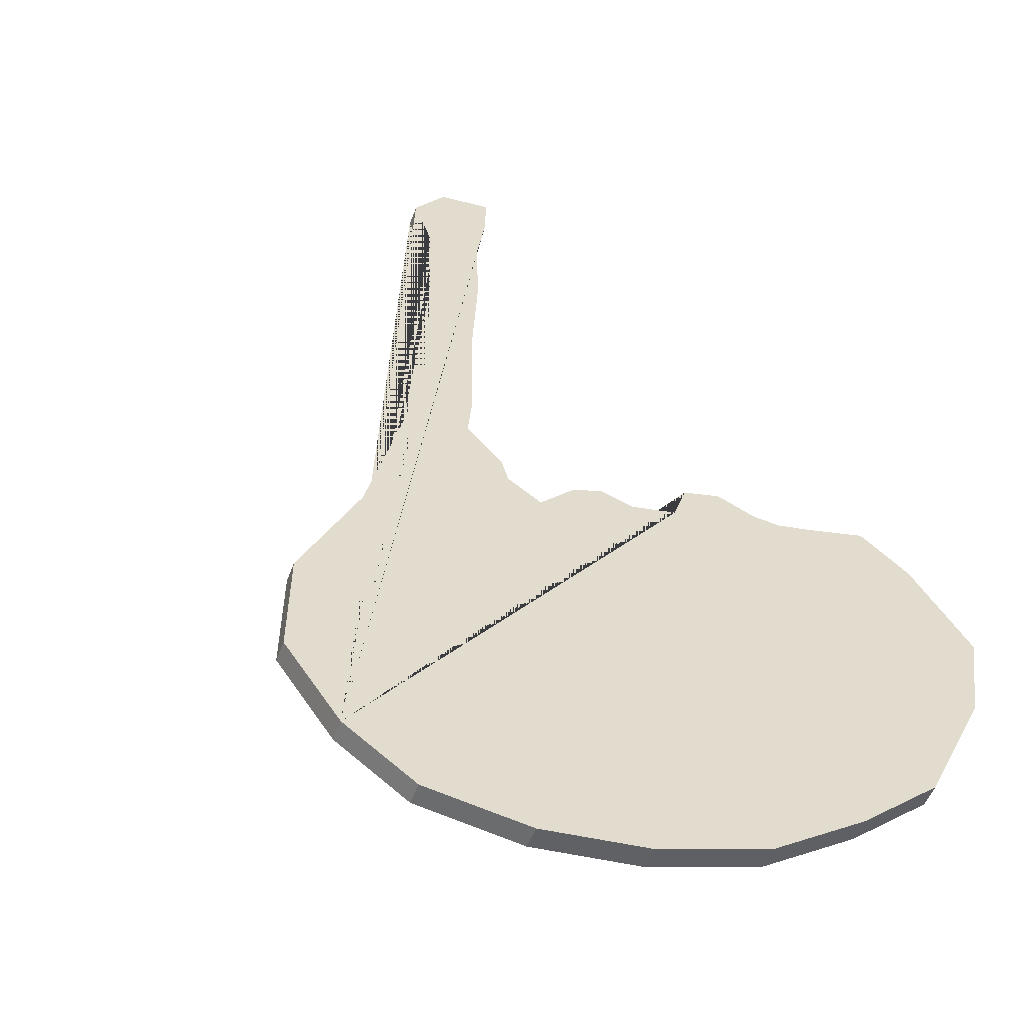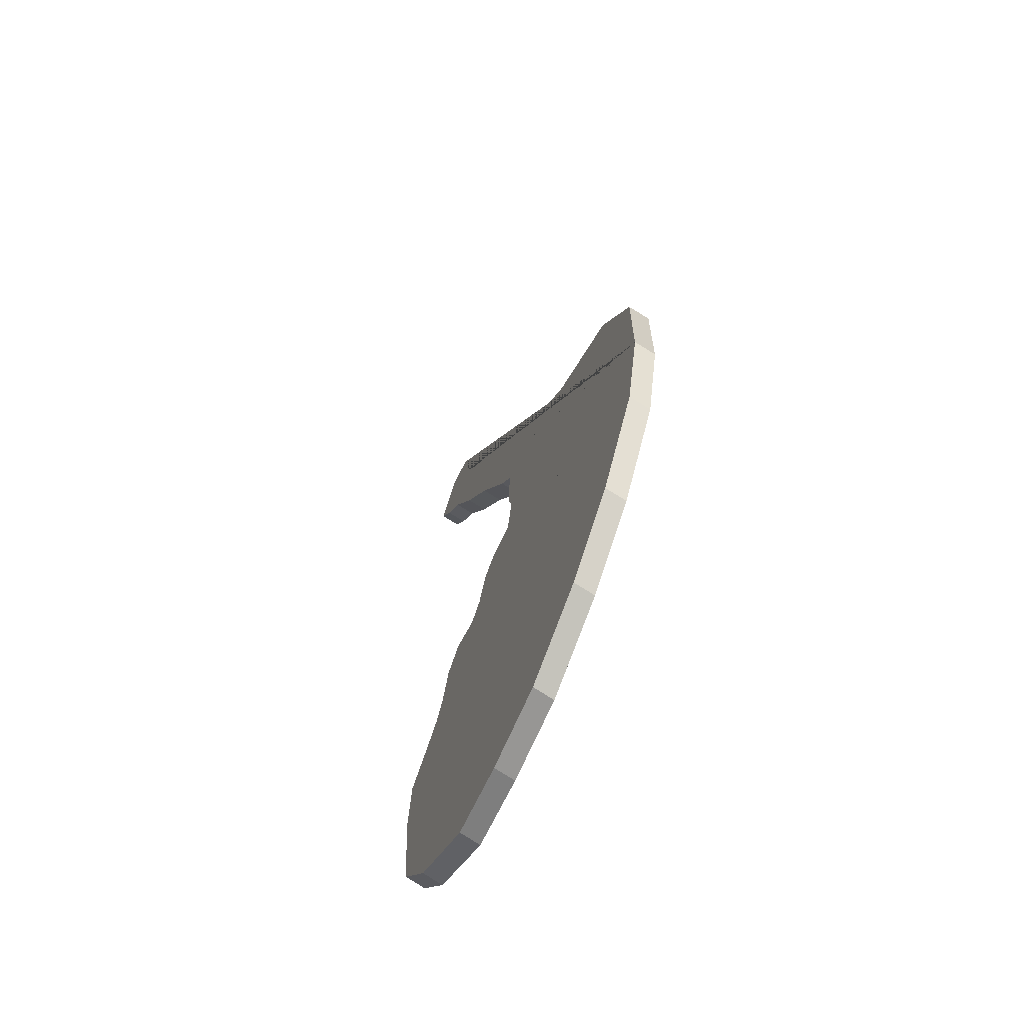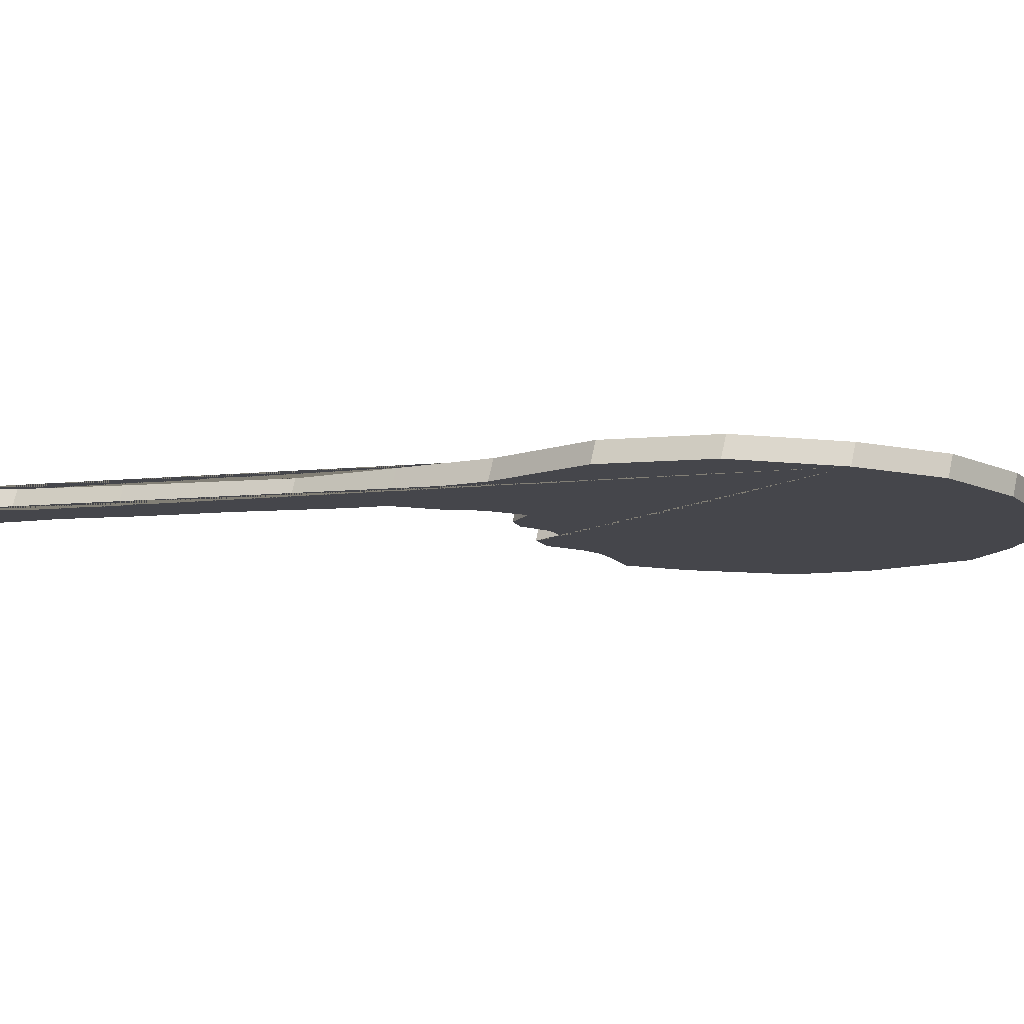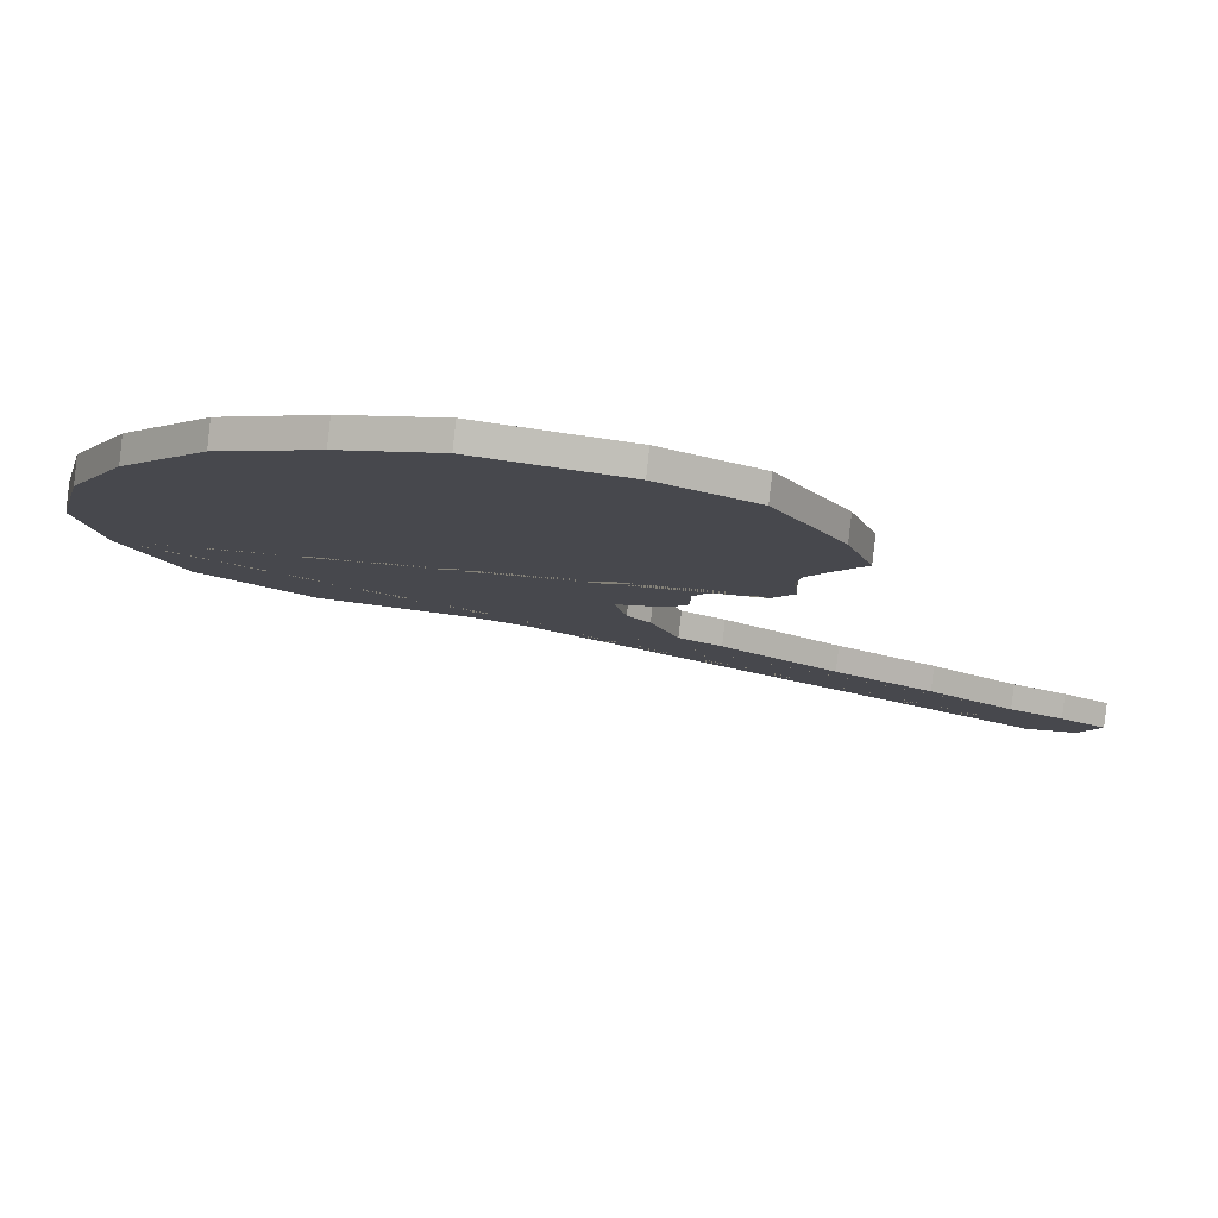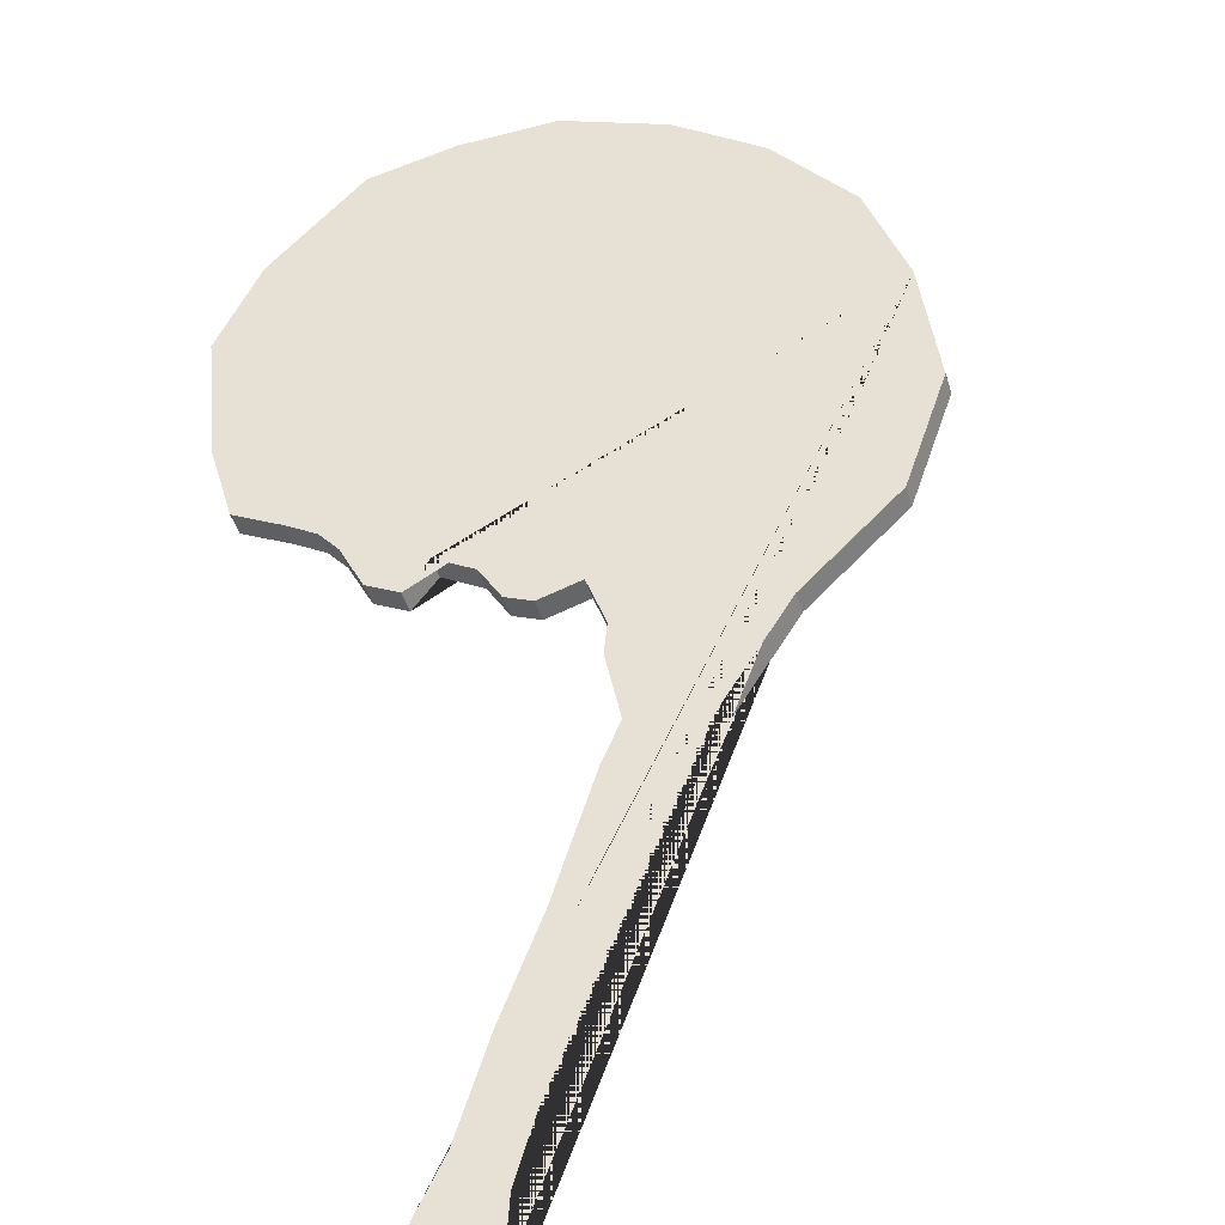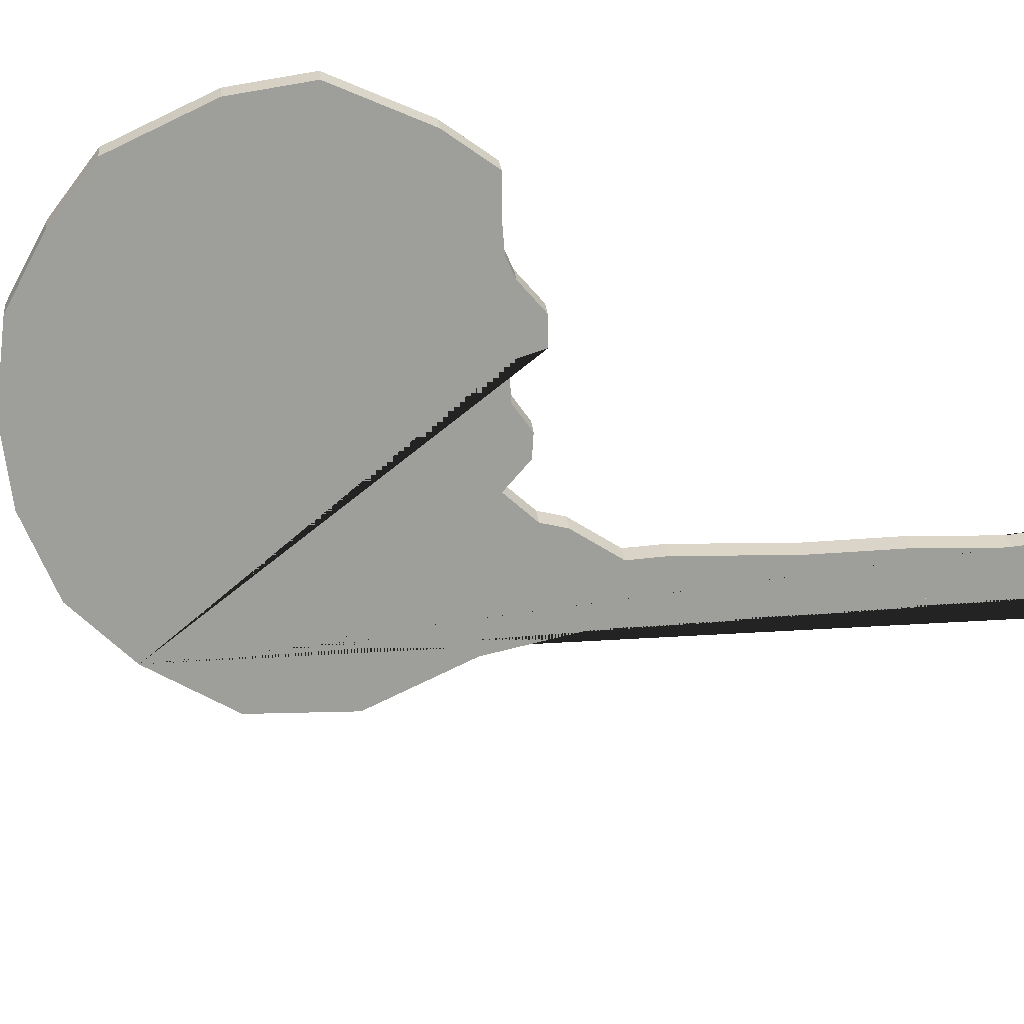
<metadata>
{"format":"obj","ext":"obj","renderer":"f3d","projection":"perspective","resolution":1024,"background":"white","views":[{"elev":35.1,"azim":140.2,"up":"+Y"},{"elev":-55.5,"azim":74.7,"up":"+Z"},{"elev":-2.1,"azim":72.0,"up":"+Y"},{"elev":-16.4,"azim":-165.1,"up":"+Y"},{"elev":58.0,"azim":-21.1,"up":"+Y"},{"elev":-79.0,"azim":-128.4,"up":"+Y"}]}
</metadata>
<code>
o Green_Paint_Drop_Plane.002
v 0.9237 2.16 -0.2132
v 0.9811 2.175 -0.106
v 0.9889 2.185 0.008332
v 0.9636 2.192 0.1402
v 0.8733 2.189 0.2477
v 0.7319 2.177 0.3136
v 0.6267 2.17 0.3931
v 0.5118 2.163 0.4805
v 0.3688 2.159 0.6531
v 0.2807 2.157 0.7656
v 0.2462 2.158 0.8391
v 0.1915 2.152 0.8485
v 0.1554 2.144 0.8001
v 0.1961 2.146 0.7538
v 0.2455 2.148 0.7083
v 0.3184 2.15 0.6184
v 0.4032 2.153 0.5255
v 0.4978 2.156 0.4088
v 0.5342 2.157 0.3717
v 0.5443 2.153 0.2973
v 0.5603 2.152 0.2659
v 0.5583 2.148 0.2103
v 0.5064 2.142 0.2124
v 0.4803 2.137 0.1943
v 0.4693 2.133 0.1536
v 0.433 2.126 0.1209
v 0.3938 2.123 0.1461
v 0.3635 2.117 0.1214
v 0.355 2.112 0.07001
v 0.342 2.109 0.04351
v 0.3152 2.103 0.01849
v 0.2698 2.095 -0.01847
v 0.2758 2.09 -0.09939
v 0.3149 2.084 -0.2327
v 0.3963 2.088 -0.3061
v 0.5323 2.1 -0.3732
v 0.635 2.112 -0.3721
v 0.7429 2.127 -0.3541
v 0.8464 2.144 -0.2921
v 0.9289 2.134 -0.2053
v 0.9864 2.15 -0.09815
v 0.9941 2.159 0.01618
v 0.9688 2.166 0.148
v 0.8785 2.164 0.2555
v 0.7372 2.151 0.3215
v 0.632 2.145 0.4009
v 0.5171 2.137 0.4884
v 0.3741 2.133 0.6609
v 0.286 2.131 0.7734
v 0.2515 2.133 0.847
v 0.1967 2.127 0.8564
v 0.1607 2.119 0.8079
v 0.2014 2.12 0.7617
v 0.2508 2.122 0.7162
v 0.3237 2.124 0.6263
v 0.4085 2.128 0.5333
v 0.5031 2.13 0.4166
v 0.5394 2.132 0.3795
v 0.5495 2.127 0.3051
v 0.5656 2.127 0.2737
v 0.5636 2.122 0.2181
v 0.5116 2.116 0.2203
v 0.4855 2.112 0.2021
v 0.4746 2.107 0.1615
v 0.4383 2.1 0.1287
v 0.399 2.097 0.1539
v 0.3688 2.092 0.1293
v 0.3603 2.087 0.07786
v 0.3472 2.083 0.05135
v 0.3204 2.078 0.02634
v 0.2751 2.069 -0.01063
v 0.281 2.064 -0.09154
v 0.3201 2.058 -0.2249
v 0.4016 2.063 -0.2983
v 0.5376 2.074 -0.3654
v 0.6403 2.087 -0.3643
v 0.7481 2.101 -0.3463
v 0.8516 2.119 -0.2842
f 3 4 5 6 7 8 9 10 11 12 13 14 15 16 17 18 19 20 21 22 23 24 25 26 27 28 29 30 31 32 33 34 35 36 37 38 39 1 2
f 42 41 40 78 77 76 75 74 73 72 71 70 69 68 67 66 65 64 63 62 61 60 59 58 57 56 55 54 53 52 51 50 49 48 47 46 45 44 43
f 20 19 58 59
f 7 6 45 46
f 34 33 72 73
f 21 20 59 60
f 8 7 46 47
f 35 34 73 74
f 22 21 60 61
f 9 8 47 48
f 36 35 74 75
f 23 22 61 62
f 10 9 48 49
f 37 36 75 76
f 24 23 62 63
f 11 10 49 50
f 38 37 76 77
f 25 24 63 64
f 12 11 50 51
f 39 38 77 78
f 26 25 64 65
f 13 12 51 52
f 1 39 78 40
f 27 26 65 66
f 14 13 52 53
f 28 27 66 67
f 15 14 53 54
f 2 1 40 41
f 29 28 67 68
f 16 15 54 55
f 3 2 41 42
f 30 29 68 69
f 17 16 55 56
f 4 3 42 43
f 31 30 69 70
f 18 17 56 57
f 5 4 43 44
f 32 31 70 71
f 19 18 57 58
f 6 5 44 45
f 33 32 71 72

</code>
